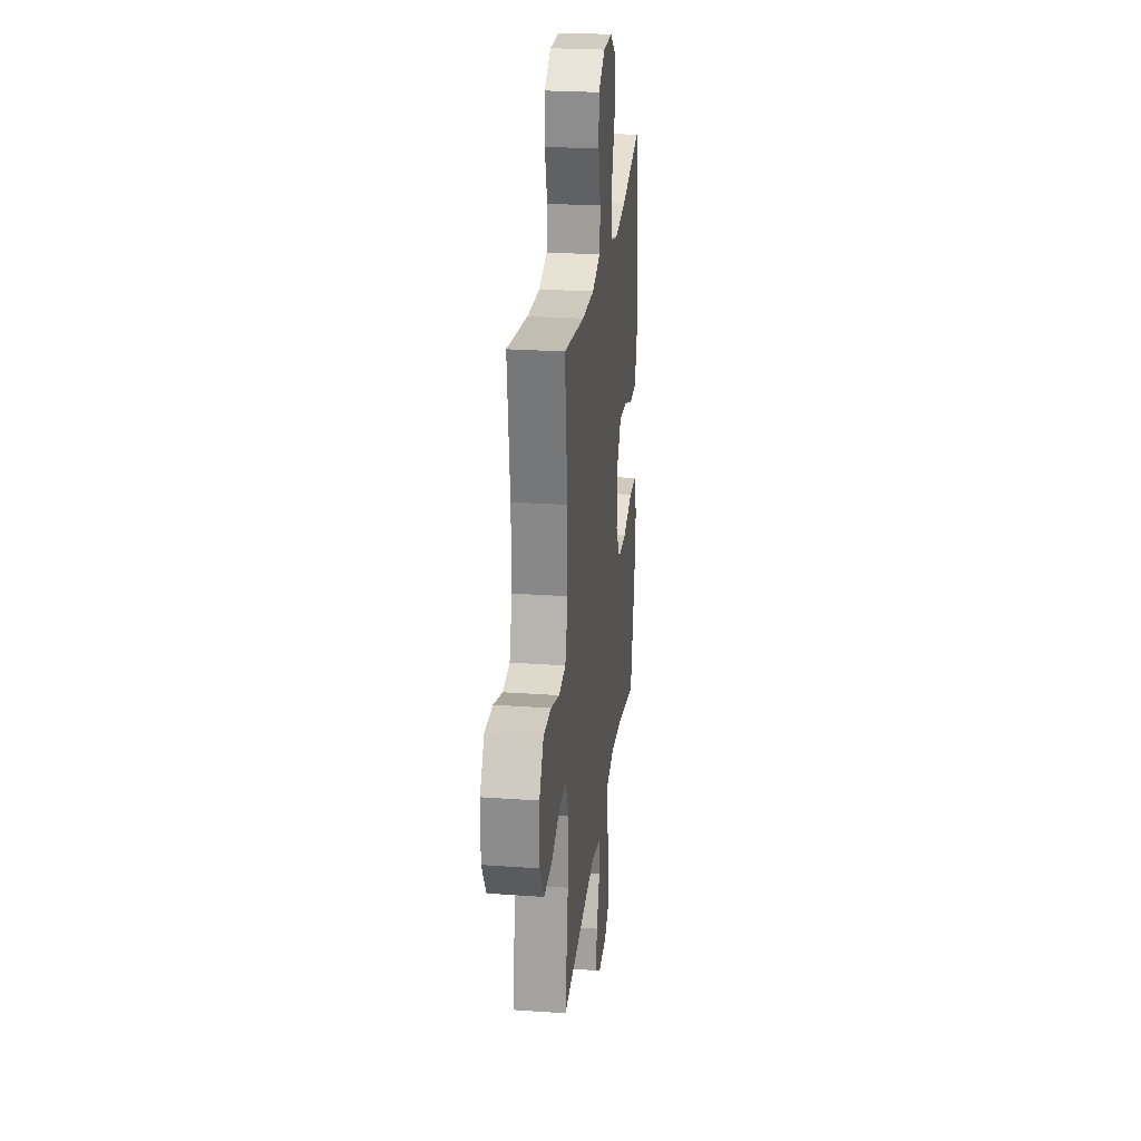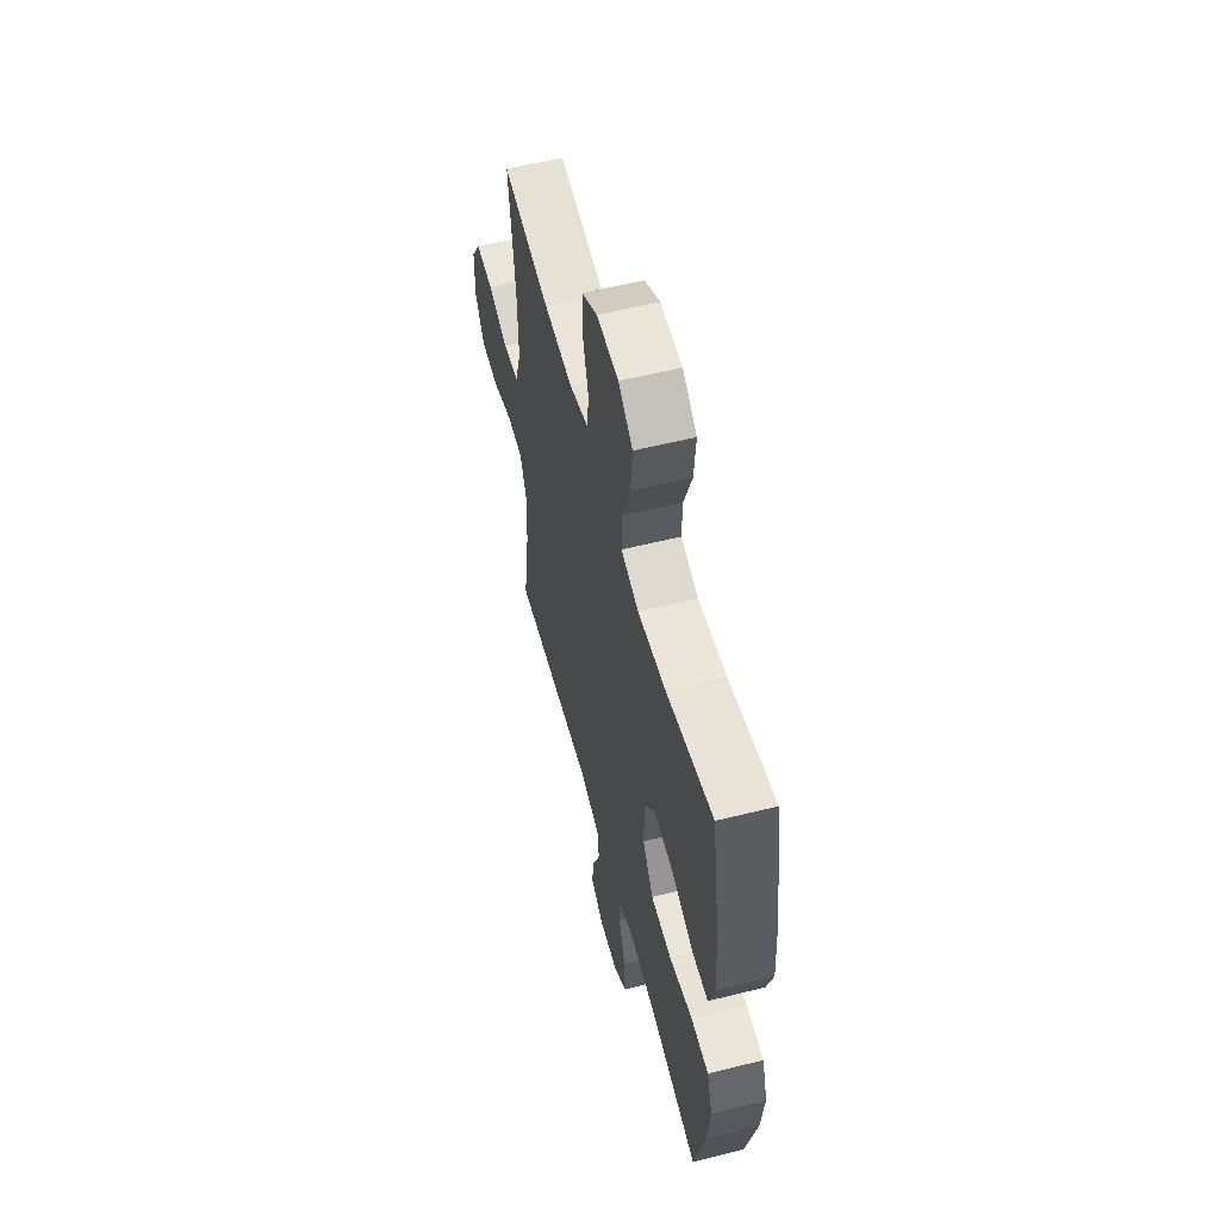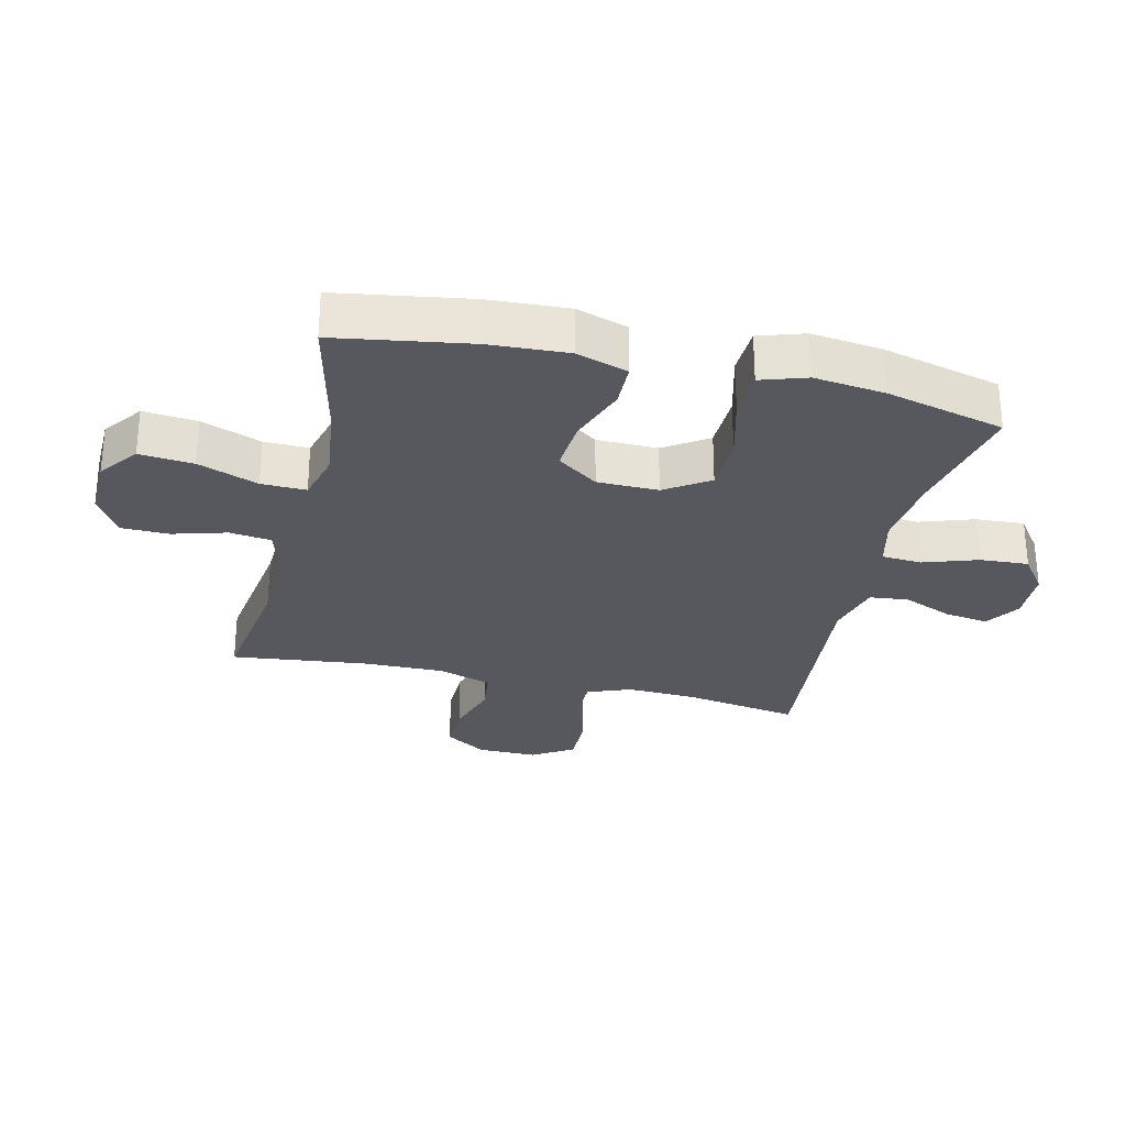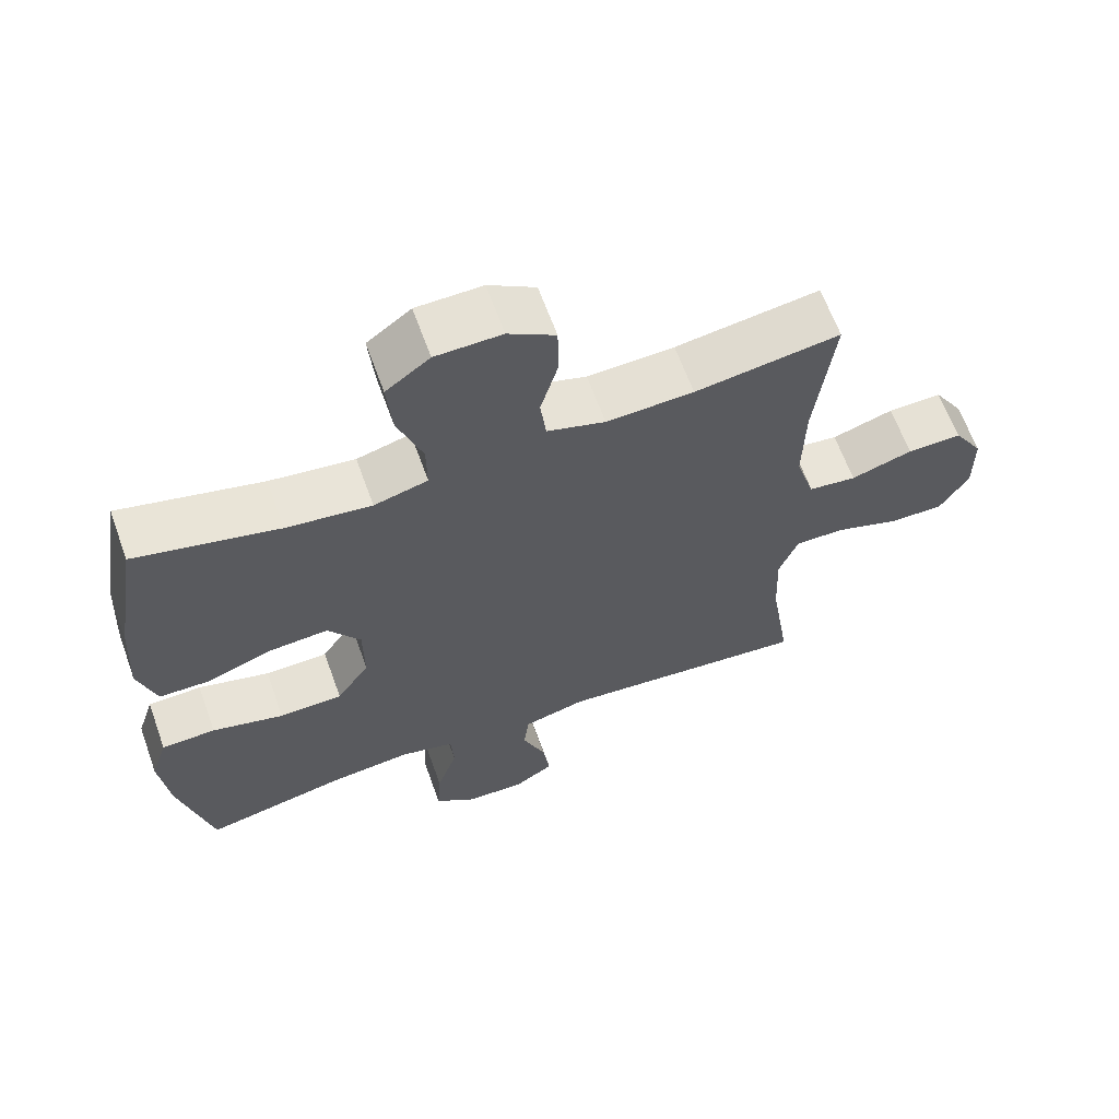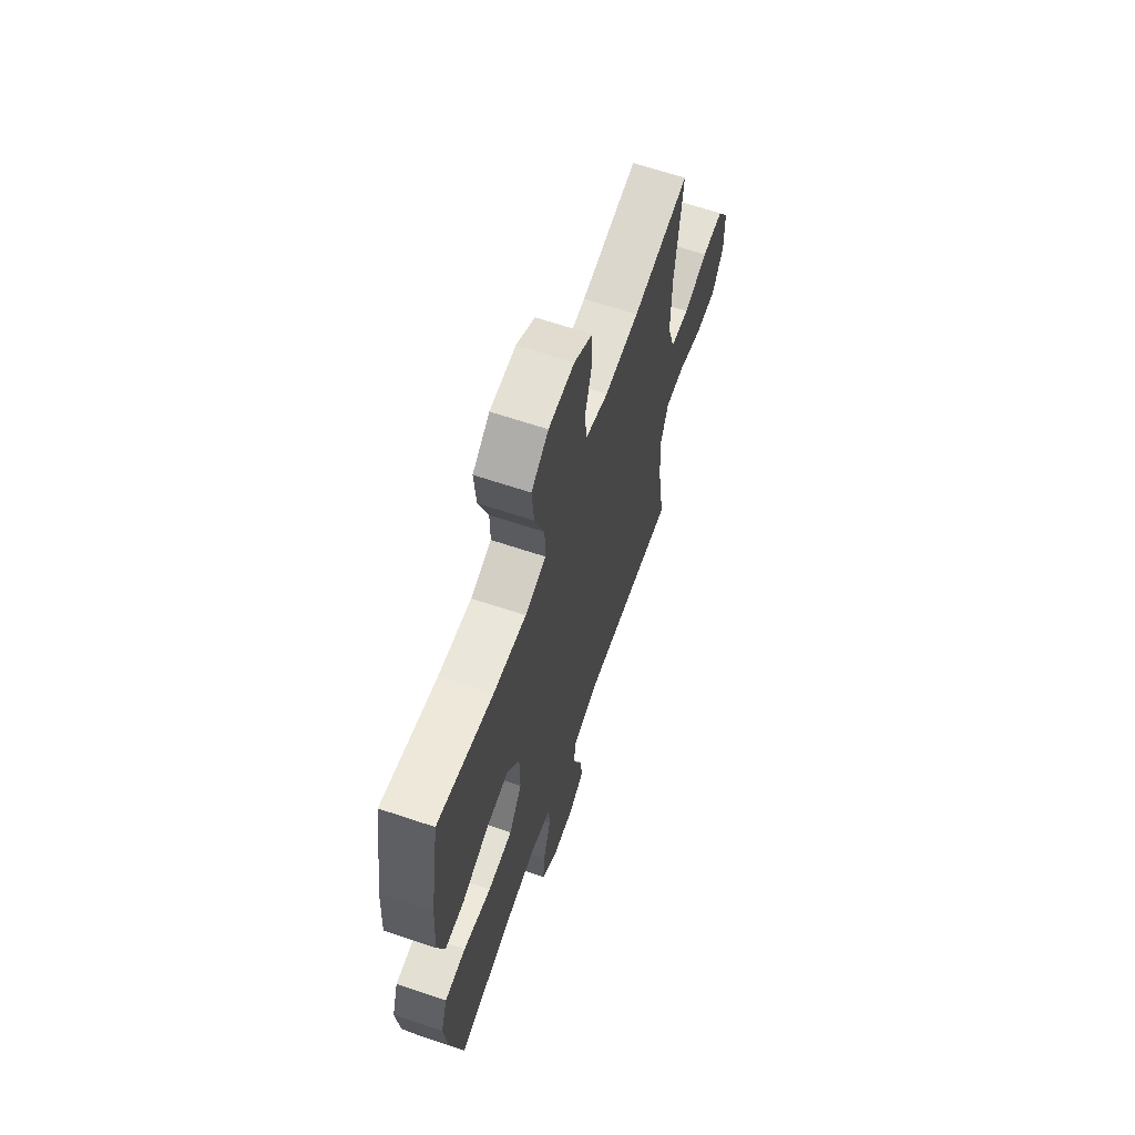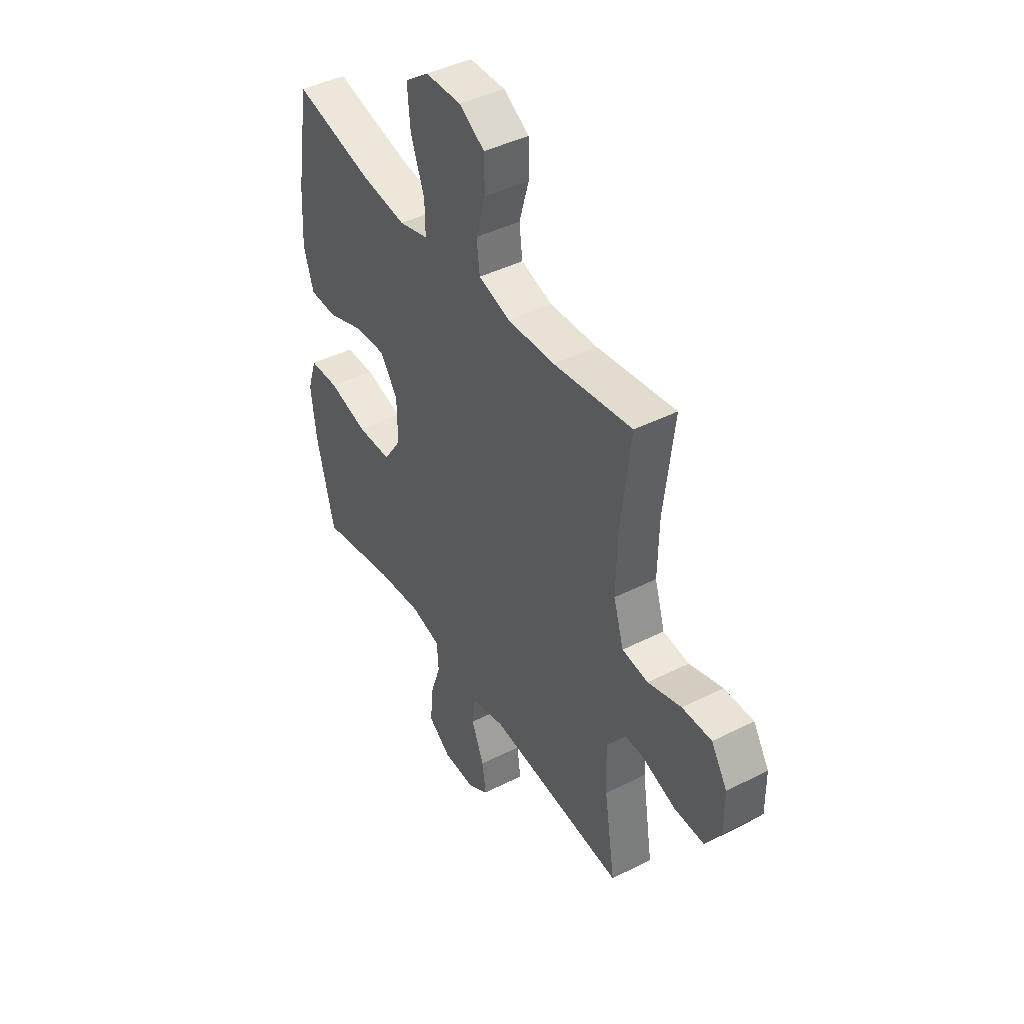
<metadata>
{"format":"obj","ext":"obj","renderer":"f3d","projection":"perspective","resolution":1024,"background":"white","views":[{"elev":25.1,"azim":-83.5,"up":"+Z"},{"elev":57.0,"azim":75.4,"up":"+Z"},{"elev":-28.9,"azim":76.6,"up":"+Y"},{"elev":63.7,"azim":160.2,"up":"+Z"},{"elev":64.1,"azim":108.8,"up":"+Z"},{"elev":43.1,"azim":-121.0,"up":"+Z"}]}
</metadata>
<code>
o path1568
v -0.0995 0.0375 -0.4707
v -0.007902 0.0375 -0.4946
v -0.000666 0.0375 -0.5583
v -0.03413 0.0375 -0.6407
v -0.04436 0.0375 -0.7128
v 0.01239 0.0375 -0.75
v 0.09917 0.0375 -0.7469
v 0.1588 0.0375 -0.7029
v 0.1536 0.0375 -0.6228
v 0.1235 0.0375 -0.5336
v 0.1278 0.0375 -0.4676
v 0.2075 0.0375 -0.4481
v 0.3294 0.0375 -0.4613
v 0.5332 0.0375 -0.5043
v 0.581 0.0375 -0.3086
v 0.5946 0.0375 -0.1918
v 0.5699 0.0375 -0.1162
v 0.4911 0.0375 -0.1133
v 0.3861 0.0375 -0.1409
v 0.2936 0.0375 -0.1386
v 0.2457 0.0375 -0.06645
v 0.2467 0.0375 0.03425
v 0.294 0.0375 0.1017
v 0.3801 0.0375 0.09537
v 0.4766 0.0375 0.06004
v 0.5501 0.0375 0.06174
v 0.5765 0.0375 0.1461
v 0.5689 0.0375 0.2773
v 0.5332 0.0375 0.4976
v 0.3246 0.0375 0.4482
v 0.2008 0.0375 0.4326
v 0.1225 0.0375 0.4538
v 0.1236 0.0375 0.5274
v 0.16 0.0375 0.627
v 0.1678 0.0375 0.7159
v 0.1038 0.0375 0.7635
v 0.007493 0.0375 0.7654
v -0.06115 0.0375 0.7236
v -0.06219 0.0375 0.6448
v -0.03646 0.0375 0.5555
v -0.04496 0.0375 0.4867
v -0.1297 0.0375 0.461
v -0.257 0.0375 0.4666
v -0.4685 0.0375 0.4976
v -0.4418 0.0375 0.2745
v -0.4389 0.0375 0.1403
v -0.4667 0.0375 0.05102
v -0.5364 0.0375 0.04253
v -0.6259 0.0375 0.07102
v -0.7049 0.0375 0.07283
v -0.7477 0.0375 0.00493
v -0.7486 0.0375 -0.09326
v -0.7065 0.0375 -0.1617
v -0.6259 0.0375 -0.1603
v -0.5336 0.0375 -0.1292
v -0.4619 0.0375 -0.1286
v -0.4342 0.0375 -0.2004
v -0.4386 0.0375 -0.3136
v -0.4685 0.0375 -0.5043
v -0.0995 -0.0375 -0.4707
v -0.007902 -0.0375 -0.4946
v -0.000666 -0.0375 -0.5583
v -0.03413 -0.0375 -0.6407
v -0.04436 -0.0375 -0.7128
v 0.01239 -0.0375 -0.75
v 0.09917 -0.0375 -0.7469
v 0.1588 -0.0375 -0.7029
v 0.1536 -0.0375 -0.6228
v 0.1235 -0.0375 -0.5336
v 0.1278 -0.0375 -0.4676
v 0.2075 -0.0375 -0.4481
v 0.3294 -0.0375 -0.4613
v 0.5332 -0.0375 -0.5043
v 0.581 -0.0375 -0.3086
v 0.5946 -0.0375 -0.1918
v 0.5699 -0.0375 -0.1162
v 0.4911 -0.0375 -0.1133
v 0.3861 -0.0375 -0.1409
v 0.2936 -0.0375 -0.1386
v 0.2457 -0.0375 -0.06645
v 0.2467 -0.0375 0.03425
v 0.294 -0.0375 0.1017
v 0.3801 -0.0375 0.09537
v 0.4766 -0.0375 0.06004
v 0.5501 -0.0375 0.06174
v 0.5765 -0.0375 0.1461
v 0.5689 -0.0375 0.2773
v 0.5332 -0.0375 0.4976
v 0.3246 -0.0375 0.4482
v 0.2008 -0.0375 0.4326
v 0.1225 -0.0375 0.4538
v 0.1236 -0.0375 0.5274
v 0.16 -0.0375 0.627
v 0.1678 -0.0375 0.7159
v 0.1038 -0.0375 0.7635
v 0.007493 -0.0375 0.7654
v -0.06115 -0.0375 0.7236
v -0.06219 -0.0375 0.6448
v -0.03646 -0.0375 0.5555
v -0.04496 -0.0375 0.4867
v -0.1297 -0.0375 0.461
v -0.257 -0.0375 0.4666
v -0.4685 -0.0375 0.4976
v -0.4418 -0.0375 0.2745
v -0.4389 -0.0375 0.1403
v -0.4667 -0.0375 0.05102
v -0.5364 -0.0375 0.04253
v -0.6259 -0.0375 0.07102
v -0.7049 -0.0375 0.07283
v -0.7477 -0.0375 0.00493
v -0.7486 -0.0375 -0.09326
v -0.7065 -0.0375 -0.1617
v -0.6259 -0.0375 -0.1603
v -0.5336 -0.0375 -0.1292
v -0.4619 -0.0375 -0.1286
v -0.4342 -0.0375 -0.2004
v -0.4386 -0.0375 -0.3136
v -0.4685 -0.0375 -0.5043
v 0.581 0.0375 -0.3086
v 0.5946 0.0375 -0.1918
v 0.5699 0.0375 -0.1162
v 0.5699 0.0375 -0.1162
v 0.5501 0.0375 0.06174
v 0.5501 0.0375 0.06174
v 0.5765 0.0375 0.1461
v 0.5689 0.0375 0.2773
v 0.4911 0.0375 -0.1133
v 0.5332 0.0375 -0.5043
v 0.5332 0.0375 -0.5043
v 0.4766 0.0375 0.06004
v 0.5332 0.0375 0.4976
v 0.5332 0.0375 0.4976
v 0.3861 0.0375 -0.1409
v 0.3801 0.0375 0.09537
v 0.3294 0.0375 -0.4613
v 0.3246 0.0375 0.4482
v 0.2936 0.0375 -0.1386
v 0.294 0.0375 0.1017
v 0.2075 0.0375 -0.4481
v 0.2008 0.0375 0.4326
v 0.2467 0.0375 0.03425
v 0.2457 0.0375 -0.06645
v 0.1278 0.0375 -0.4676
v 0.1278 0.0375 -0.4676
v 0.1225 0.0375 0.4538
v 0.1225 0.0375 0.4538
v 0.16 0.0375 0.627
v 0.1678 0.0375 0.7159
v 0.1038 0.0375 0.7635
v 0.1236 0.0375 0.5274
v 0.09917 0.0375 -0.7469
v 0.1588 0.0375 -0.7029
v 0.1536 0.0375 -0.6228
v 0.1235 0.0375 -0.5336
v 0.007493 0.0375 0.7654
v 0.01239 0.0375 -0.75
v -0.04436 0.0375 -0.7128
v -0.04436 0.0375 -0.7128
v -0.06115 0.0375 0.7236
v -0.03413 0.0375 -0.6407
v -0.000666 0.0375 -0.5583
v -0.007902 0.0375 -0.4946
v -0.007902 0.0375 -0.4946
v -0.0995 0.0375 -0.4707
v -0.03646 0.0375 0.5555
v -0.04496 0.0375 0.4867
v -0.04496 0.0375 0.4867
v -0.06219 0.0375 0.6448
v -0.1297 0.0375 0.461
v -0.257 0.0375 0.4666
v -0.4342 0.0375 -0.2004
v -0.4386 0.0375 -0.3136
v -0.4619 0.0375 -0.1286
v -0.4619 0.0375 -0.1286
v -0.4389 0.0375 0.1403
v -0.4667 0.0375 0.05102
v -0.4667 0.0375 0.05102
v -0.4418 0.0375 0.2745
v -0.4685 0.0375 -0.5043
v -0.4685 0.0375 -0.5043
v -0.4685 0.0375 0.4976
v -0.4685 0.0375 0.4976
v -0.5336 0.0375 -0.1292
v -0.5364 0.0375 0.04253
v -0.6259 0.0375 -0.1603
v -0.6259 0.0375 0.07102
v -0.7065 0.0375 -0.1617
v -0.7049 0.0375 0.07283
v -0.7477 0.0375 0.00493
v -0.7486 0.0375 -0.09326
v 0.581 -0.0375 -0.3086
v 0.5946 -0.0375 -0.1918
v 0.5699 -0.0375 -0.1162
v 0.5699 -0.0375 -0.1162
v 0.5501 -0.0375 0.06174
v 0.5501 -0.0375 0.06174
v 0.5765 -0.0375 0.1461
v 0.5689 -0.0375 0.2773
v 0.4911 -0.0375 -0.1133
v 0.5332 -0.0375 -0.5043
v 0.5332 -0.0375 -0.5043
v 0.4766 -0.0375 0.06004
v 0.5332 -0.0375 0.4976
v 0.5332 -0.0375 0.4976
v 0.3861 -0.0375 -0.1409
v 0.3801 -0.0375 0.09537
v 0.3294 -0.0375 -0.4613
v 0.3246 -0.0375 0.4482
v 0.2936 -0.0375 -0.1386
v 0.294 -0.0375 0.1017
v 0.2075 -0.0375 -0.4481
v 0.2008 -0.0375 0.4326
v 0.2467 -0.0375 0.03425
v 0.2457 -0.0375 -0.06645
v 0.1278 -0.0375 -0.4676
v 0.1278 -0.0375 -0.4676
v 0.1225 -0.0375 0.4538
v 0.1225 -0.0375 0.4538
v 0.16 -0.0375 0.627
v 0.1678 -0.0375 0.7159
v 0.1038 -0.0375 0.7635
v 0.1236 -0.0375 0.5274
v 0.09917 -0.0375 -0.7469
v 0.1588 -0.0375 -0.7029
v 0.1536 -0.0375 -0.6228
v 0.1235 -0.0375 -0.5336
v 0.007493 -0.0375 0.7654
v 0.01239 -0.0375 -0.75
v -0.04436 -0.0375 -0.7128
v -0.04436 -0.0375 -0.7128
v -0.06115 -0.0375 0.7236
v -0.03413 -0.0375 -0.6407
v -0.000666 -0.0375 -0.5583
v -0.007902 -0.0375 -0.4946
v -0.007902 -0.0375 -0.4946
v -0.0995 -0.0375 -0.4707
v -0.03646 -0.0375 0.5555
v -0.04496 -0.0375 0.4867
v -0.04496 -0.0375 0.4867
v -0.06219 -0.0375 0.6448
v -0.1297 -0.0375 0.461
v -0.257 -0.0375 0.4666
v -0.4342 -0.0375 -0.2004
v -0.4386 -0.0375 -0.3136
v -0.4619 -0.0375 -0.1286
v -0.4619 -0.0375 -0.1286
v -0.4389 -0.0375 0.1403
v -0.4667 -0.0375 0.05102
v -0.4667 -0.0375 0.05102
v -0.4418 -0.0375 0.2745
v -0.4685 -0.0375 -0.5043
v -0.4685 -0.0375 -0.5043
v -0.4685 -0.0375 0.4976
v -0.4685 -0.0375 0.4976
v -0.5336 -0.0375 -0.1292
v -0.5364 -0.0375 0.04253
v -0.6259 -0.0375 -0.1603
v -0.6259 -0.0375 0.07102
v -0.7065 -0.0375 -0.1617
v -0.7049 -0.0375 0.07283
v -0.7477 -0.0375 0.00493
v -0.7486 -0.0375 -0.09326
f 217 210 212
f 210 206 208
f 211 209 215
f 212 210 208
f 233 226 234
f 221 219 220
f 229 228 232
f 219 221 227
f 208 198 203
f 217 213 210
f 191 207 200
f 198 206 197
f 191 205 207
f 242 250 241
f 243 236 214
f 236 215 214
f 245 243 214
f 236 234 215
f 256 255 245
f 260 261 258
f 214 215 209
f 222 238 217
f 247 213 241
f 232 225 233
f 208 206 198
f 255 258 257
f 234 226 215
f 262 257 261
f 228 223 232
f 238 222 237
f 241 217 238
f 226 233 225
f 258 255 256
f 199 191 192
f 244 236 243
f 250 247 241
f 241 213 217
f 219 237 222
f 205 191 199
f 237 219 240
f 206 202 197
f 240 227 231
f 197 202 195
f 259 257 262
f 248 214 213
f 250 242 253
f 209 207 205
f 256 245 248
f 236 244 251
f 225 223 224
f 199 192 193
f 207 209 211
f 232 223 225
f 248 245 214
f 261 257 258
f 248 213 247
f 240 219 227
f 15 16 75 74
f 16 122 194 75
f 124 27 86 196
f 27 28 87 86
f 17 18 77 76
f 129 15 74 201
f 25 26 85 84
f 28 132 204 87
f 18 19 78 77
f 24 25 84 83
f 13 14 73 72
f 29 30 89 88
f 19 20 79 78
f 23 24 83 82
f 12 13 72 71
f 30 31 90 89
f 22 23 82 81
f 20 21 80 79
f 21 22 81 80
f 144 12 71 216
f 31 146 218 90
f 34 35 94 93
f 35 36 95 94
f 33 34 93 92
f 7 8 67 66
f 8 9 68 67
f 9 10 69 68
f 10 11 70 69
f 32 33 92 91
f 36 37 96 95
f 6 7 66 65
f 158 6 65 230
f 37 38 97 96
f 4 5 64 63
f 3 4 63 62
f 163 3 62 235
f 1 2 61 60
f 40 167 239 99
f 39 40 99 98
f 38 39 98 97
f 41 42 101 100
f 42 43 102 101
f 57 58 117 116
f 174 57 116 246
f 46 177 249 105
f 45 46 105 104
f 180 1 60 252
f 182 45 104 254
f 43 44 103 102
f 58 59 118 117
f 55 56 115 114
f 47 48 107 106
f 54 55 114 113
f 48 49 108 107
f 53 54 113 112
f 49 50 109 108
f 50 51 110 109
f 52 53 112 111
f 51 52 111 110
f 145 140 138
f 138 136 134
f 139 143 137
f 140 136 138
f 161 162 154
f 149 148 147
f 157 160 156
f 147 155 149
f 136 131 126
f 145 138 141
f 119 128 135
f 126 125 134
f 119 135 133
f 170 169 178
f 171 142 164
f 164 142 143
f 173 142 171
f 164 143 162
f 184 173 183
f 188 186 189
f 142 137 143
f 150 145 166
f 175 169 141
f 160 161 153
f 136 126 134
f 183 185 186
f 162 143 154
f 190 189 185
f 156 160 151
f 166 165 150
f 169 166 145
f 154 153 161
f 186 184 183
f 127 120 119
f 172 171 164
f 178 169 175
f 169 145 141
f 147 150 165
f 133 127 119
f 165 168 147
f 134 125 130
f 168 159 155
f 125 123 130
f 187 190 185
f 176 141 142
f 178 181 170
f 137 133 135
f 184 176 173
f 164 179 172
f 153 152 151
f 127 121 120
f 135 139 137
f 160 153 151
f 176 142 173
f 189 186 185
f 176 175 141
f 168 155 147

</code>
